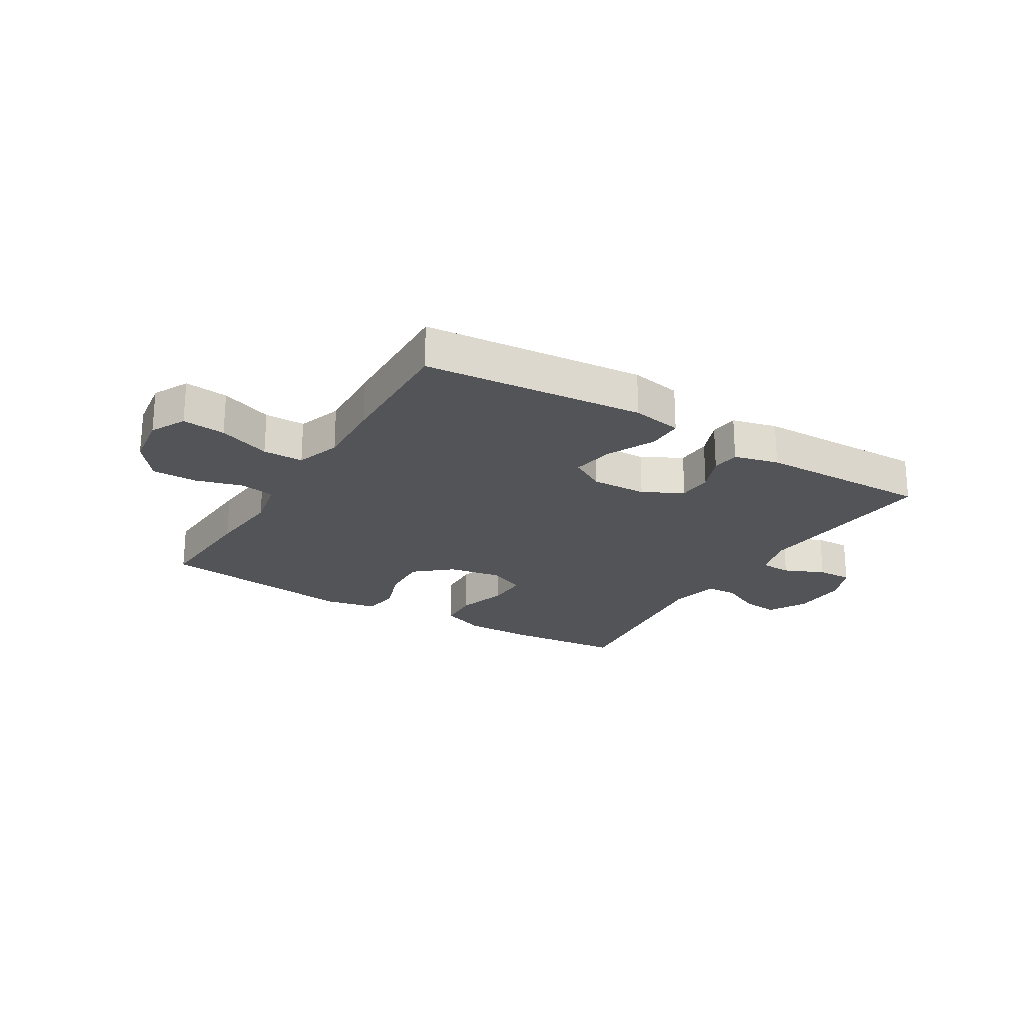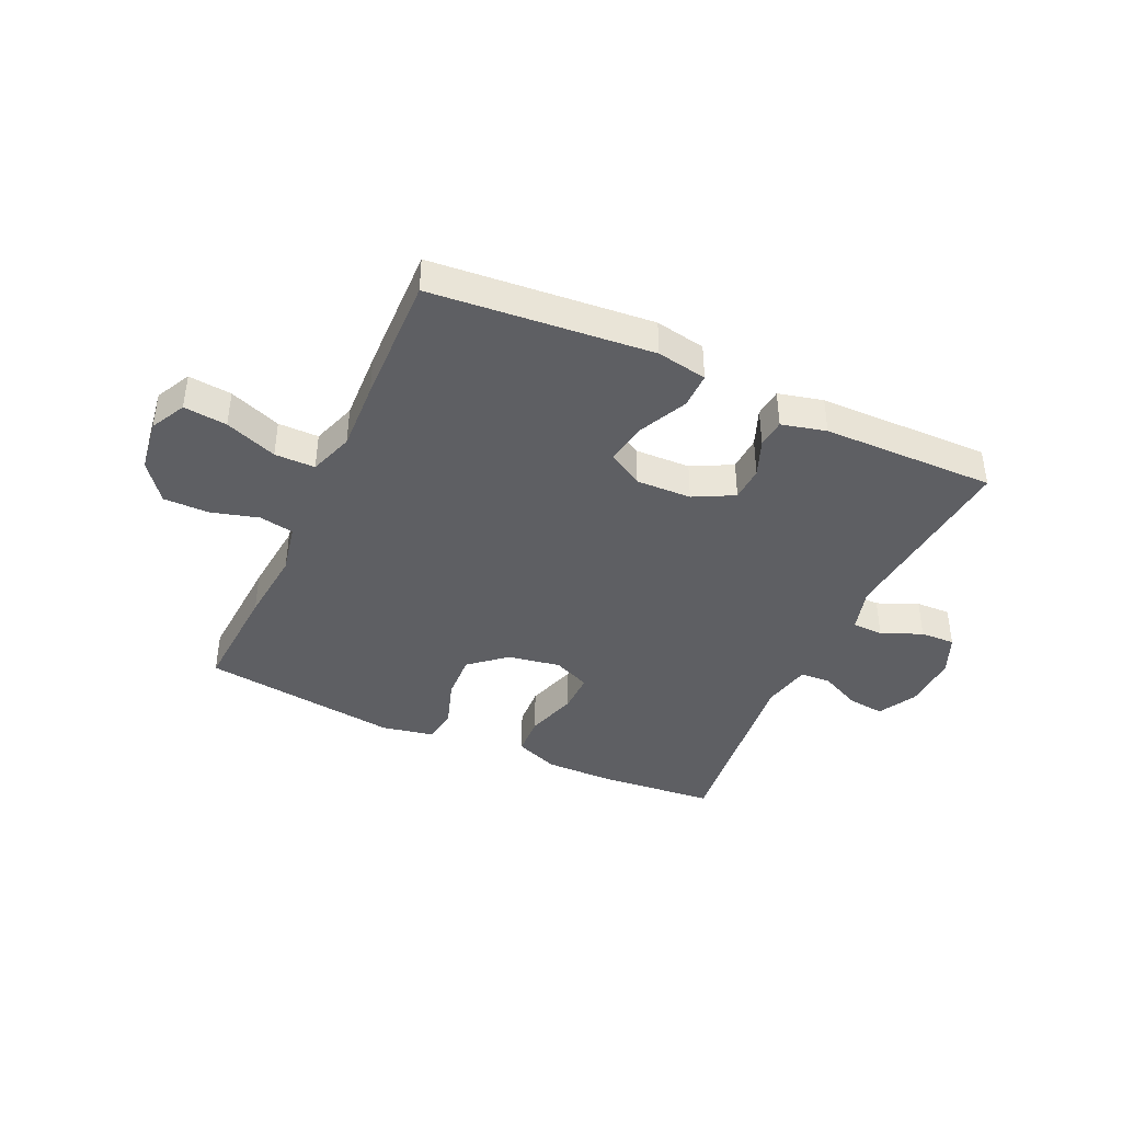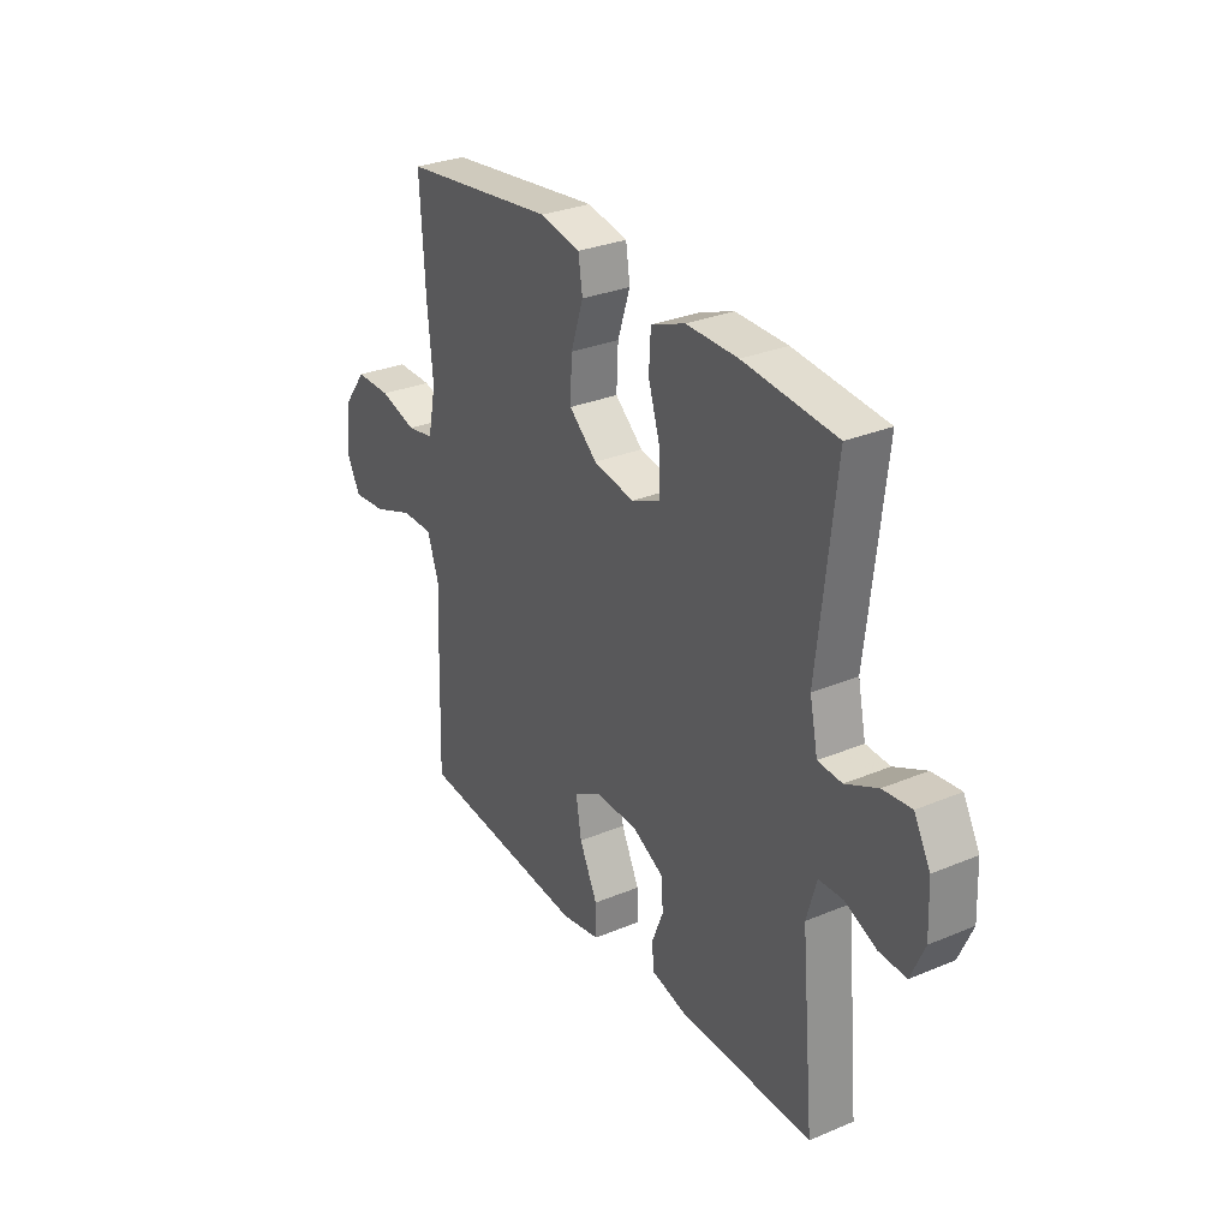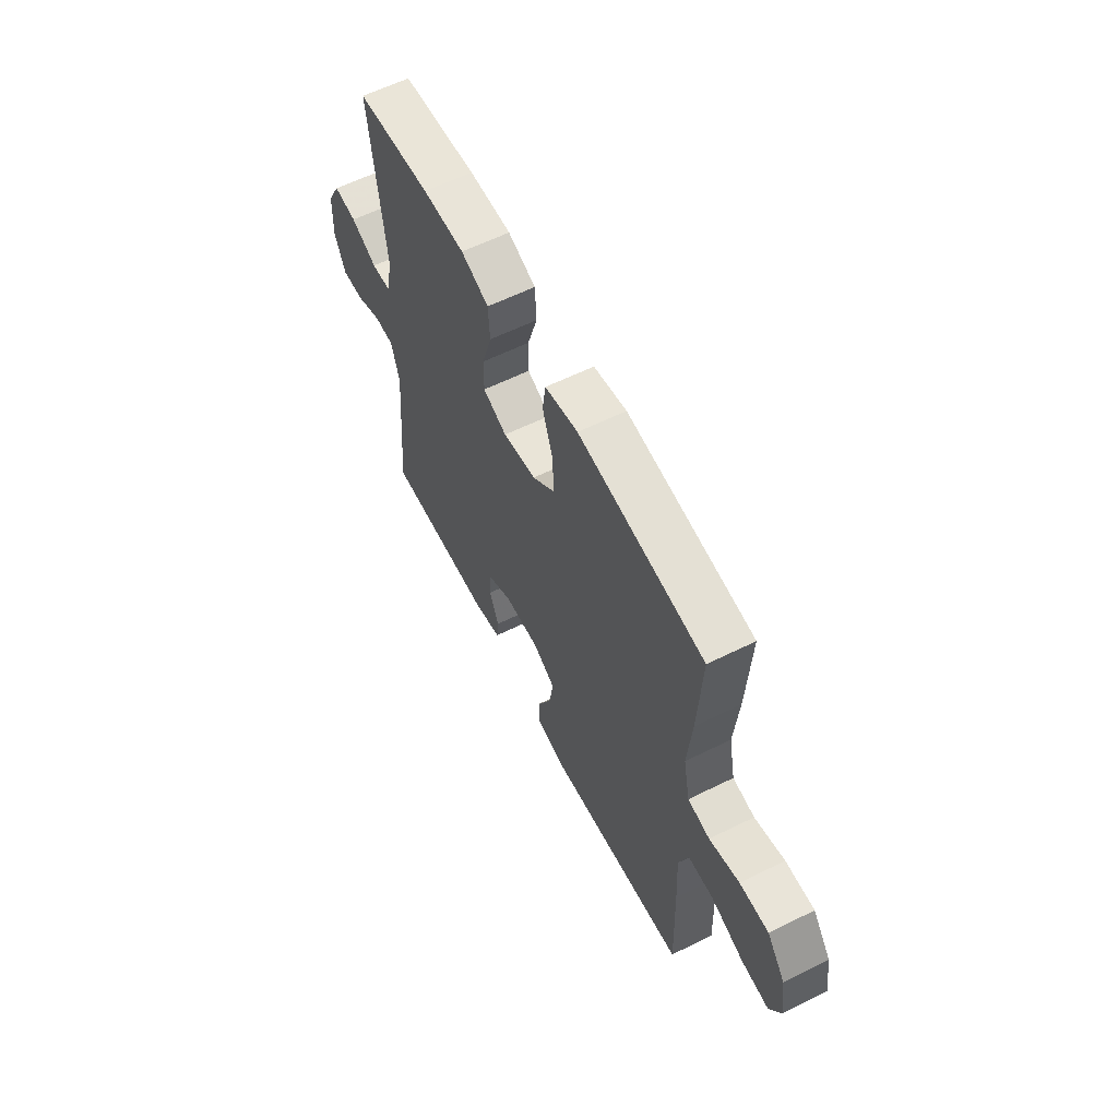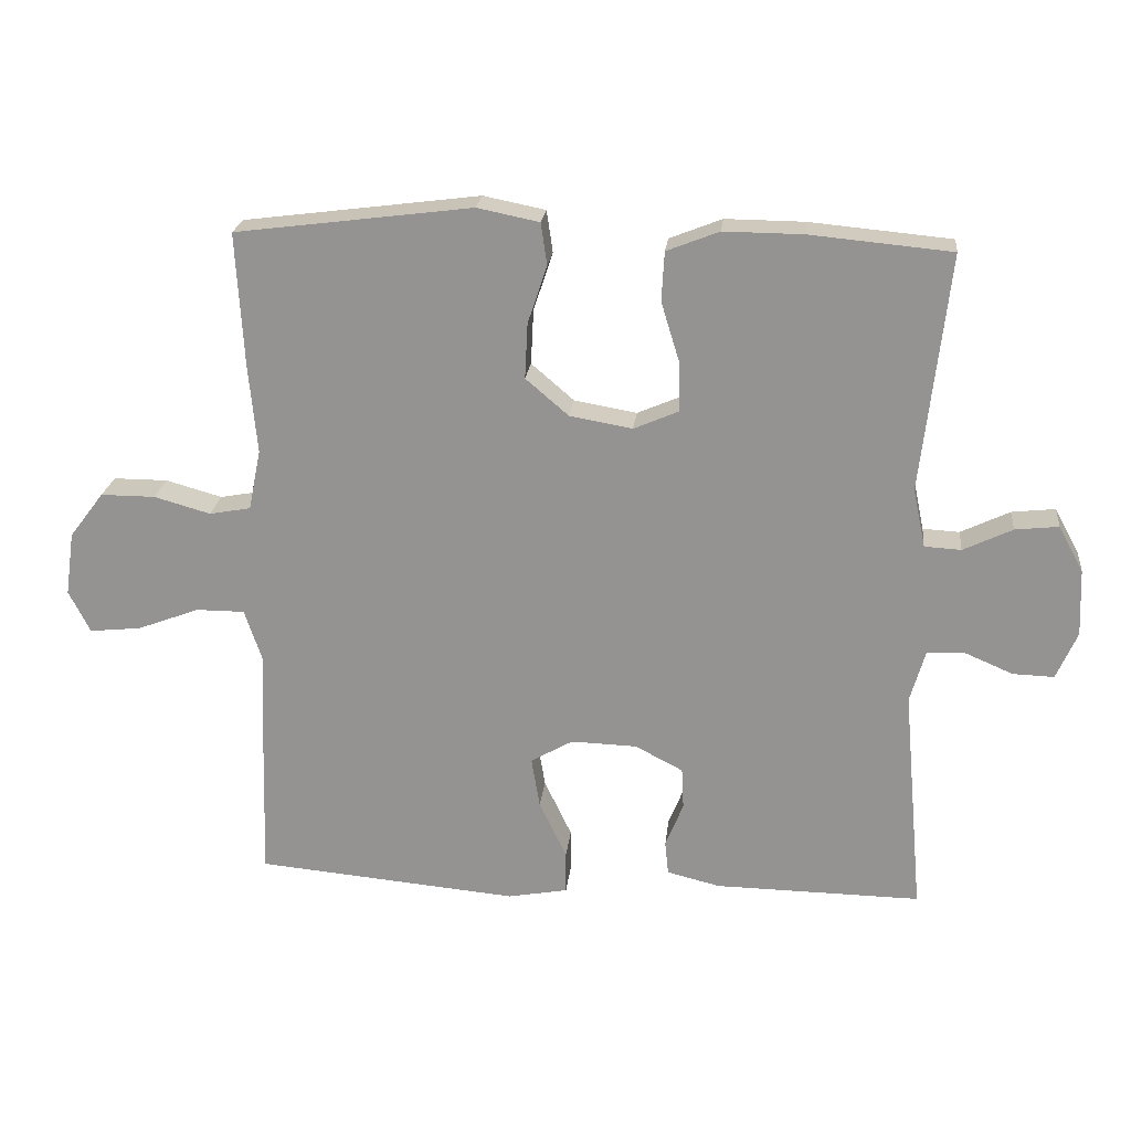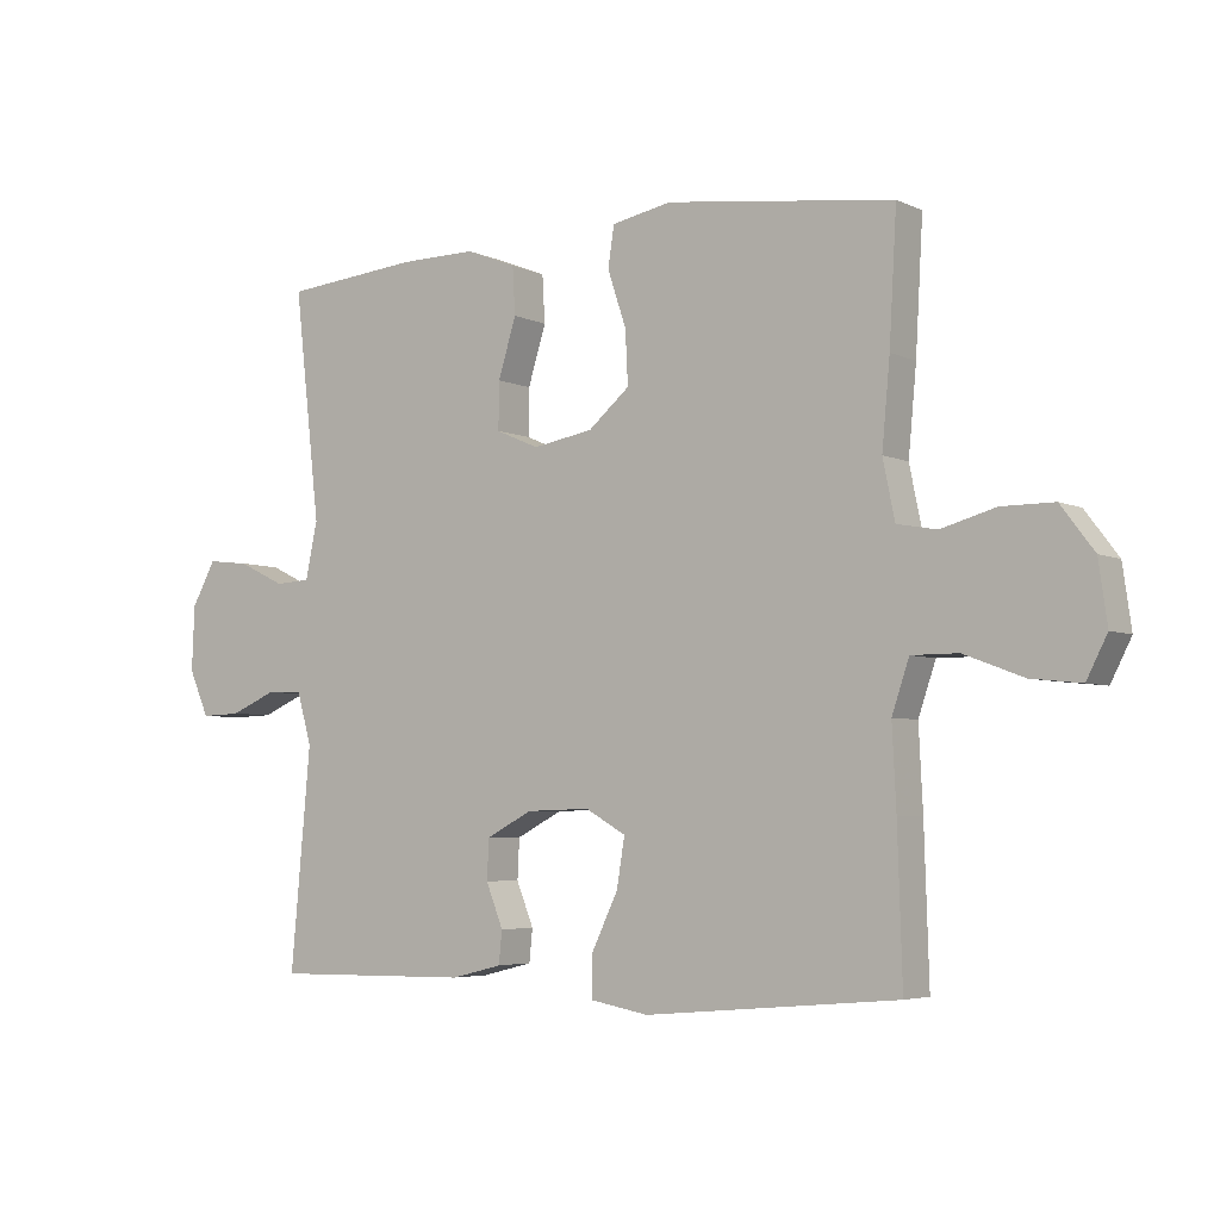
<metadata>
{"format":"obj","ext":"obj","renderer":"f3d","projection":"perspective","resolution":1024,"background":"white","views":[{"elev":-22.8,"azim":148.9,"up":"+Y"},{"elev":-41.0,"azim":155.3,"up":"+Y"},{"elev":30.0,"azim":-121.4,"up":"+Z"},{"elev":60.3,"azim":63.1,"up":"+Z"},{"elev":22.2,"azim":-173.8,"up":"+Z"},{"elev":-4.7,"azim":34.8,"up":"+Z"}]}
</metadata>
<code>
v 0.5 0.07 0.5
v 0.489 0.07 0.306
v 0.477 0.07 0.177
v 0.495 0.07 0.089
v 0.555 0.07 0.078
v 0.637 0.07 0.101
v 0.716 0.07 0.101
v 0.766 0.07 0.035
v 0.779 0.07 -0.057
v 0.748 0.07 -0.118
v 0.673 0.07 -0.11
v 0.583 0.07 -0.076
v 0.513 0.07 -0.076
v 0.487 0.07 -0.153
v 0.493 0.07 -0.275
v 0.5 0.07 -0.5
v 0.119 0.07 -0.534
v 0.032 0.07 -0.518
v 0.032 0.07 -0.456
v 0.072 0.07 -0.372
v 0.084 0.07 -0.299
v 0.023 0.07 -0.264
v -0.073 0.07 -0.267
v -0.142 0.07 -0.303
v -0.145 0.07 -0.363
v -0.119 0.07 -0.428
v -0.124 0.07 -0.477
v -0.201 0.07 -0.496
v -0.5 0.07 -0.5
v -0.47 0.07 -0.17
v -0.492 0.07 -0.093
v -0.546 0.07 -0.091
v -0.616 0.07 -0.121
v -0.676 0.07 -0.123
v -0.706 0.07 -0.054
v -0.702 0.07 0.043
v -0.666 0.07 0.109
v -0.603 0.07 0.102
v -0.532 0.07 0.068
v -0.479 0.07 0.071
v -0.461 0.07 0.156
v -0.5 0.07 0.5
v -0.295 0.07 0.519
v -0.18 0.07 0.52
v -0.104 0.07 0.49
v -0.1 0.07 0.419
v -0.127 0.07 0.331
v -0.128 0.07 0.26
v -0.063 0.07 0.232
v 0.028 0.07 0.248
v 0.09 0.07 0.301
v 0.086 0.07 0.381
v 0.058 0.07 0.465
v 0.067 0.07 0.526
v 0.157 0.07 0.544
v 0.5 0 0.5
v 0.489 0 0.306
v 0.477 0 0.177
v 0.495 0 0.089
v 0.555 0 0.078
v 0.637 0 0.101
v 0.716 0 0.101
v 0.766 0 0.035
v 0.779 0 -0.057
v 0.748 0 -0.118
v 0.673 0 -0.11
v 0.583 0 -0.076
v 0.513 0 -0.076
v 0.487 0 -0.153
v 0.493 0 -0.275
v 0.5 0 -0.5
v 0.119 0 -0.534
v 0.032 0 -0.518
v 0.032 0 -0.456
v 0.072 0 -0.372
v 0.084 0 -0.299
v 0.023 0 -0.264
v -0.073 0 -0.267
v -0.142 0 -0.303
v -0.145 0 -0.363
v -0.119 0 -0.428
v -0.124 0 -0.477
v -0.201 0 -0.496
v -0.5 0 -0.5
v -0.47 0 -0.17
v -0.492 0 -0.093
v -0.546 0 -0.091
v -0.616 0 -0.121
v -0.676 0 -0.123
v -0.706 0 -0.054
v -0.702 0 0.043
v -0.666 0 0.109
v -0.603 0 0.102
v -0.532 0 0.068
v -0.479 0 0.071
v -0.461 0 0.156
v -0.5 0 0.5
v -0.295 0 0.519
v -0.18 0 0.52
v -0.104 0 0.49
v -0.1 0 0.419
v -0.127 0 0.331
v -0.128 0 0.26
v -0.063 0 0.232
v 0.028 0 0.248
v 0.09 0 0.301
v 0.086 0 0.381
v 0.058 0 0.465
v 0.067 0 0.526
v 0.157 0 0.544
f 52 53 54 55
f 51 52 55 1
f 50 51 1 2
f 49 50 2 3
f 44 45 46 47
f 44 47 48
f 41 42 43 44
f 40 41 44 48
f 36 37 38 39
f 36 39 40
f 35 36 40
f 32 33 34 35
f 31 32 35 40
f 30 31 40 48
f 25 26 27 28
f 24 25 28 29
f 17 18 19 20
f 17 20 21
f 14 15 16 17
f 13 14 17 21
f 9 10 11 12
f 9 12 13
f 8 9 13
f 5 6 7 8
f 4 5 8 13
f 49 3 4 13
f 24 29 30 48
f 23 24 48 49
f 22 23 49 13
f 13 21 22
f 110 109 108 107
f 56 110 107 106
f 57 56 106 105
f 58 57 105 104
f 102 101 100 99
f 103 102 99
f 99 98 97 96
f 103 99 96 95
f 94 93 92 91
f 95 94 91
f 95 91 90
f 90 89 88 87
f 95 90 87 86
f 103 95 86 85
f 83 82 81 80
f 84 83 80 79
f 75 74 73 72
f 76 75 72
f 72 71 70 69
f 76 72 69 68
f 67 66 65 64
f 68 67 64
f 68 64 63
f 63 62 61 60
f 68 63 60 59
f 68 59 58 104
f 103 85 84 79
f 104 103 79 78
f 68 104 78 77
f 77 76 68
f 1 56 57 2
f 2 57 58 3
f 3 58 59 4
f 4 59 60 5
f 5 60 61 6
f 6 61 62 7
f 7 62 63 8
f 8 63 64 9
f 9 64 65 10
f 10 65 66 11
f 11 66 67 12
f 12 67 68 13
f 13 68 69 14
f 14 69 70 15
f 15 70 71 16
f 16 71 72 17
f 17 72 73 18
f 18 73 74 19
f 19 74 75 20
f 20 75 76 21
f 21 76 77 22
f 22 77 78 23
f 23 78 79 24
f 24 79 80 25
f 25 80 81 26
f 26 81 82 27
f 27 82 83 28
f 28 83 84 29
f 29 84 85 30
f 30 85 86 31
f 31 86 87 32
f 32 87 88 33
f 33 88 89 34
f 34 89 90 35
f 35 90 91 36
f 36 91 92 37
f 37 92 93 38
f 38 93 94 39
f 39 94 95 40
f 40 95 96 41
f 41 96 97 42
f 42 97 98 43
f 43 98 99 44
f 44 99 100 45
f 45 100 101 46
f 46 101 102 47
f 47 102 103 48
f 48 103 104 49
f 49 104 105 50
f 50 105 106 51
f 51 106 107 52
f 52 107 108 53
f 53 108 109 54
f 54 109 110 55
f 55 110 56 1

</code>
